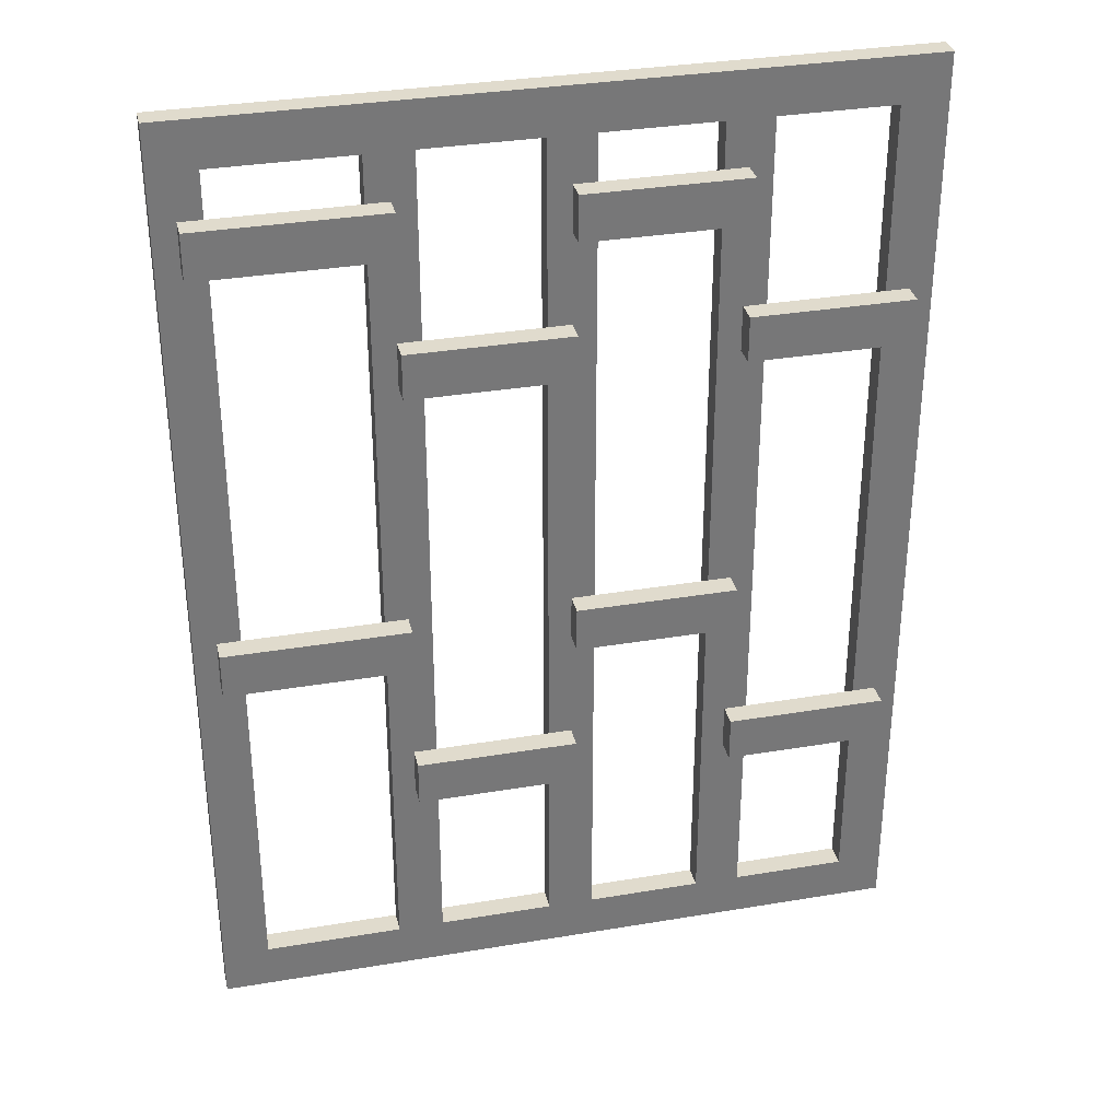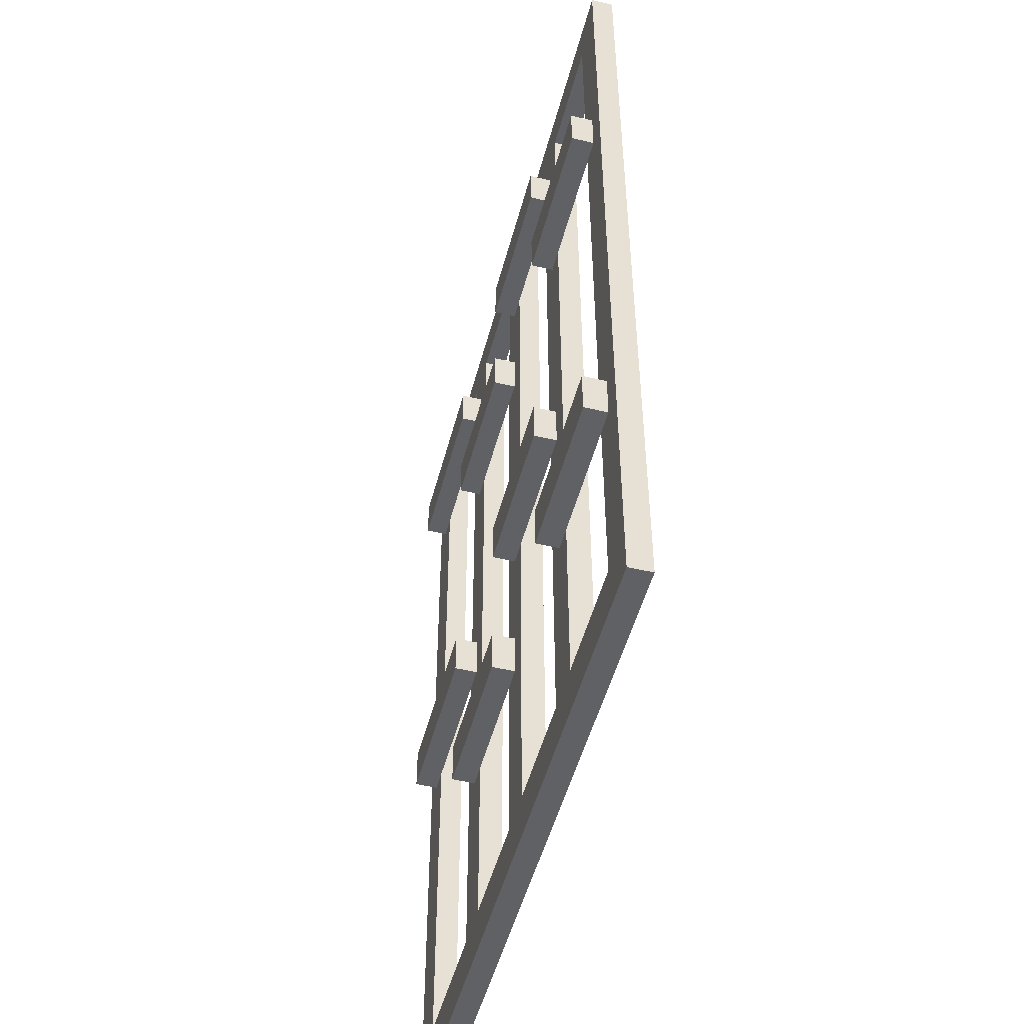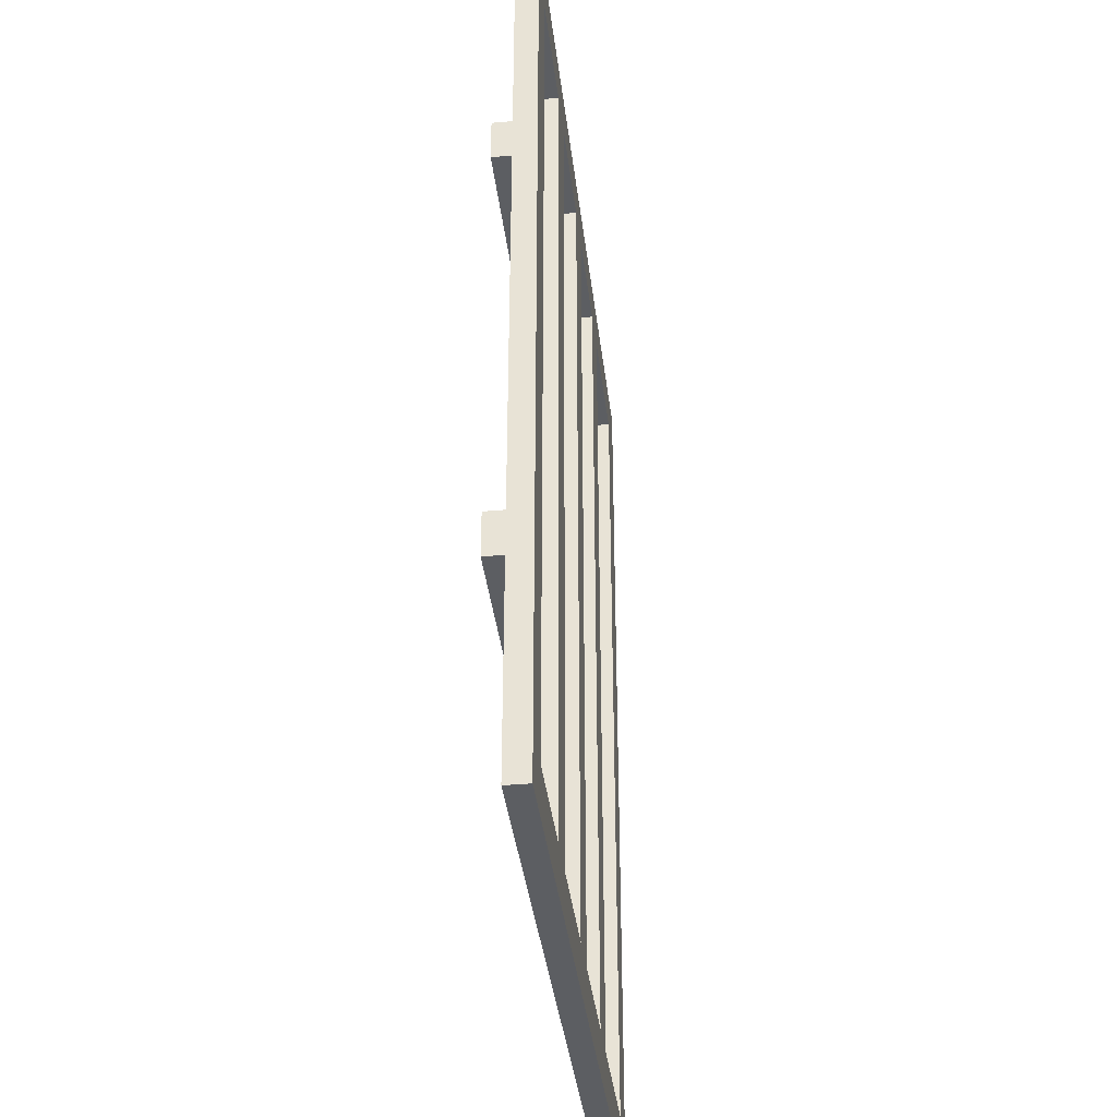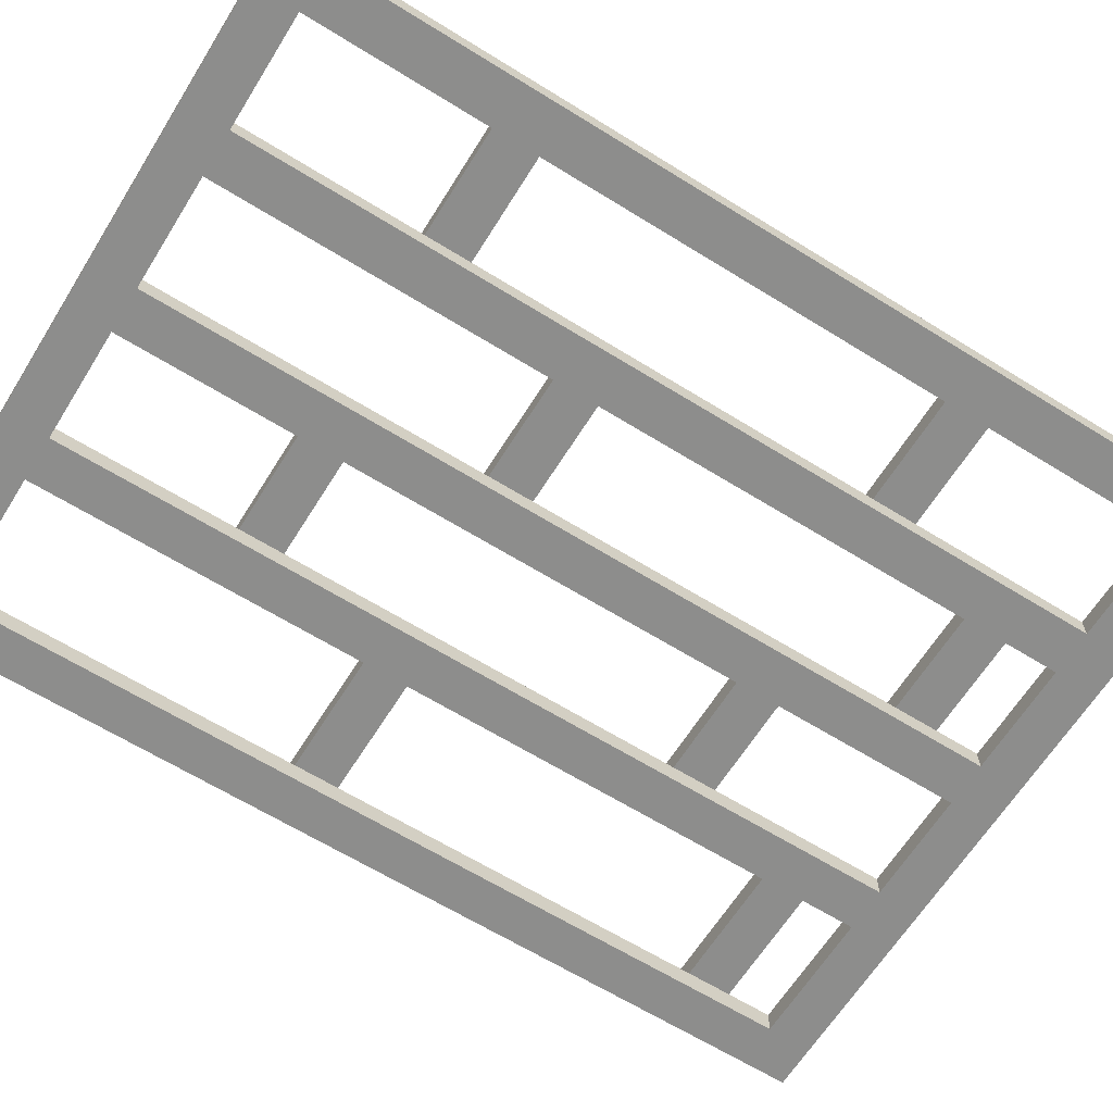
<metadata>
{"format":"obj","ext":"obj","renderer":"f3d","projection":"perspective","resolution":1024,"background":"white","views":[{"elev":33.2,"azim":-13.0,"up":"+Y"},{"elev":-50.3,"azim":75.4,"up":"+Y"},{"elev":-37.8,"azim":96.7,"up":"+Y"},{"elev":-64.4,"azim":58.0,"up":"+Z"}]}
</metadata>
<code>
o
v -1.5 -2.1 0
v -1.5 -2.1 -0.1
v -1.5 2.1 0
v -1.5 2.1 -0.1
v -1.4 -0.4 0.1
v -1.4 -0.4 0
v -1.4 -0.2 0.1
v -1.4 -0.2 0
v -1.4 1.5 0.1
v -1.4 1.5 0
v -1.4 1.7 0.1
v -1.4 1.7 0
v -0.7 -1.9 0
v -0.7 -1.9 -0.1
v -0.7 -0.4 0
v -0.7 -0.2 0
v -0.7 1.5 0
v -0.7 1.7 0
v -0.7 1.9 0
v -0.7 1.9 -0.1
v -0.6 -1.1 0.1
v -0.6 -1.1 0
v -0.6 -0.9 0.1
v -0.6 -0.9 0
v -0.6 0.9 0.1
v -0.6 0.9 0
v -0.6 1.1 0.1
v -0.6 1.1 0
v 0 -1.9 0
v 0 -1.9 -0.1
v 0 -1.1 0
v 0 -0.9 0
v 0 0.9 0
v 0 1.1 0
v 0 1.9 0
v 0 1.9 -0.1
v 0.1 -0.4 0.1
v 0.1 -0.4 0
v 0.1 -0.2 0.1
v 0.1 -0.2 0
v 0.1 1.5 0.1
v 0.1 1.5 0
v 0.1 1.7 0.1
v 0.1 1.7 0
v 0.7 -1.9 0
v 0.7 -1.9 -0.1
v 0.7 -0.4 0
v 0.7 -0.2 0
v 0.7 1.5 0
v 0.7 1.7 0
v 0.7 1.9 0
v 0.7 1.9 -0.1
v 0.8 -1.1 0.1
v 0.8 -1.1 0
v 0.8 -0.9 0.1
v 0.8 -0.9 0
v 0.8 0.9 0.1
v 0.8 0.9 0
v 0.8 1.1 0.1
v 0.8 1.1 0
v 1.4 -1.9 0
v 1.4 -1.9 -0.1
v 1.4 -1.1 0
v 1.4 -0.9 0
v 1.4 0.9 0
v 1.4 1.1 0
v 1.4 1.9 0
v 1.4 1.9 -0.1
v -1.3 -1.9 0
v -1.3 -1.9 -0.1
v -1.3 -0.4 0
v -1.3 -0.2 0
v -1.3 1.5 0
v -1.3 1.7 0
v -1.3 1.9 0
v -1.3 1.9 -0.1
v -0.6 -0.4 0.1
v -0.6 -0.4 0
v -0.6 -0.2 0.1
v -0.6 -0.2 0
v -0.6 1.5 0.1
v -0.6 1.5 0
v -0.6 1.7 0.1
v -0.6 1.7 0
v -0.5 -1.9 0
v -0.5 -1.9 -0.1
v -0.5 -1.1 0
v -0.5 -0.9 0
v -0.5 0.9 0
v -0.5 1.1 0
v -0.5 1.9 0
v -0.5 1.9 -0.1
v 0.1 -1.1 0.1
v 0.1 -1.1 0
v 0.1 -0.9 0.1
v 0.1 -0.9 0
v 0.1 0.9 0.1
v 0.1 0.9 0
v 0.1 1.1 0.1
v 0.1 1.1 0
v 0.2 -1.9 0
v 0.2 -1.9 -0.1
v 0.2 -0.4 0
v 0.2 -0.2 0
v 0.2 1.5 0
v 0.2 1.7 0
v 0.2 1.9 0
v 0.2 1.9 -0.1
v 0.8 -0.4 0.1
v 0.8 -0.4 0
v 0.8 -0.2 0.1
v 0.8 -0.2 0
v 0.8 1.5 0.1
v 0.8 1.5 0
v 0.8 1.7 0.1
v 0.8 1.7 0
v 0.9 -1.9 0
v 0.9 -1.9 -0.1
v 0.9 -1.1 0
v 0.9 -0.9 0
v 0.9 0.9 0
v 0.9 1.1 0
v 0.9 1.9 0
v 0.9 1.9 -0.1
v 1.5 -1.1 0.1
v 1.5 -1.1 0
v 1.5 -0.9 0.1
v 1.5 -0.9 0
v 1.5 0.9 0.1
v 1.5 0.9 0
v 1.5 1.1 0.1
v 1.5 1.1 0
v 1.6 -2.1 0
v 1.6 -2.1 -0.1
v 1.6 2.1 0
v 1.6 2.1 -0.1
v -1.4 -0.4 0.1
v -1.4 -0.2 0.1
v -1.4 1.5 0.1
v -1.4 1.7 0.1
v -0.6 -1.1 0.1
v -0.6 -0.9 0.1
v -0.6 -0.4 0.1
v -0.6 -0.2 0.1
v -0.6 0.9 0.1
v -0.6 1.1 0.1
v -0.6 1.5 0.1
v -0.6 1.7 0.1
v 0.1 -1.1 0.1
v 0.1 -0.9 0.1
v 0.1 -0.4 0.1
v 0.1 -0.2 0.1
v 0.1 0.9 0.1
v 0.1 1.1 0.1
v 0.1 1.5 0.1
v 0.1 1.7 0.1
v 0.8 -1.1 0.1
v 0.8 -0.9 0.1
v 0.8 -0.4 0.1
v 0.8 -0.2 0.1
v 0.8 0.9 0.1
v 0.8 1.1 0.1
v 0.8 1.5 0.1
v 0.8 1.7 0.1
v 1.5 -1.1 0.1
v 1.5 -0.9 0.1
v 1.5 0.9 0.1
v 1.5 1.1 0.1
v -1.5 -2.1 0
v -1.5 2.1 0
v -1.4 -0.4 0
v -1.4 -0.2 0
v -1.4 1.5 0
v -1.4 1.7 0
v -1.3 -1.9 0
v -1.3 -0.4 0
v -1.3 -0.2 0
v -1.3 1.5 0
v -1.3 1.7 0
v -1.3 1.9 0
v -0.7 -1.9 0
v -0.7 -0.4 0
v -0.7 -0.2 0
v -0.7 1.5 0
v -0.7 1.7 0
v -0.7 1.9 0
v -0.6 -1.1 0
v -0.6 -0.9 0
v -0.6 -0.4 0
v -0.6 -0.2 0
v -0.6 0.9 0
v -0.6 1.1 0
v -0.6 1.5 0
v -0.6 1.7 0
v -0.5 -1.9 0
v -0.5 -1.1 0
v -0.5 -0.9 0
v -0.5 0.9 0
v -0.5 1.1 0
v -0.5 1.9 0
v 0 -1.9 0
v 0 -1.1 0
v 0 -0.9 0
v 0 0.9 0
v 0 1.1 0
v 0 1.9 0
v 0.1 -1.1 0
v 0.1 -0.9 0
v 0.1 -0.4 0
v 0.1 -0.2 0
v 0.1 0.9 0
v 0.1 1.1 0
v 0.1 1.5 0
v 0.1 1.7 0
v 0.2 -1.9 0
v 0.2 -0.4 0
v 0.2 -0.2 0
v 0.2 1.5 0
v 0.2 1.7 0
v 0.2 1.9 0
v 0.7 -1.9 0
v 0.7 -0.4 0
v 0.7 -0.2 0
v 0.7 1.5 0
v 0.7 1.7 0
v 0.7 1.9 0
v 0.8 -1.1 0
v 0.8 -0.9 0
v 0.8 -0.4 0
v 0.8 -0.2 0
v 0.8 0.9 0
v 0.8 1.1 0
v 0.8 1.5 0
v 0.8 1.7 0
v 0.9 -1.9 0
v 0.9 -1.1 0
v 0.9 -0.9 0
v 0.9 0.9 0
v 0.9 1.1 0
v 0.9 1.9 0
v 1.4 -1.9 0
v 1.4 -1.1 0
v 1.4 -0.9 0
v 1.4 0.9 0
v 1.4 1.1 0
v 1.4 1.9 0
v 1.5 -1.1 0
v 1.5 -0.9 0
v 1.5 0.9 0
v 1.5 1.1 0
v 1.6 -2.1 0
v 1.6 2.1 0
v -1.3 -0.4 0
v -1.3 -0.2 0
v -1.3 1.5 0
v -1.3 1.7 0
v -0.7 -0.4 0
v -0.7 -0.2 0
v -0.7 1.5 0
v -0.7 1.7 0
v -0.5 -1.1 0
v -0.5 -0.9 0
v -0.5 0.9 0
v -0.5 1.1 0
v 0 -1.1 0
v 0 -0.9 0
v 0 0.9 0
v 0 1.1 0
v 0.2 -0.4 0
v 0.2 -0.2 0
v 0.2 1.5 0
v 0.2 1.7 0
v 0.7 -0.4 0
v 0.7 -0.2 0
v 0.7 1.5 0
v 0.7 1.7 0
v 0.9 -1.1 0
v 0.9 -0.9 0
v 0.9 0.9 0
v 0.9 1.1 0
v 1.4 -1.1 0
v 1.4 -0.9 0
v 1.4 0.9 0
v 1.4 1.1 0
v -1.5 -2.1 -0.1
v -1.5 2.1 -0.1
v -1.3 -1.9 -0.1
v -1.3 1.9 -0.1
v -0.7 -1.9 -0.1
v -0.7 1.9 -0.1
v -0.5 -1.9 -0.1
v -0.5 1.9 -0.1
v 0 -1.9 -0.1
v 0 1.9 -0.1
v 0.2 -1.9 -0.1
v 0.2 1.9 -0.1
v 0.7 -1.9 -0.1
v 0.7 1.9 -0.1
v 0.9 -1.9 -0.1
v 0.9 1.9 -0.1
v 1.4 -1.9 -0.1
v 1.4 1.9 -0.1
v 1.6 -2.1 -0.1
v 1.6 2.1 -0.1
v -1.5 -2.1 0
v 1.6 -2.1 0
v -1.5 -2.1 -0.1
v 1.6 -2.1 -0.1
v -0.6 -1.1 0.1
v 0.1 -1.1 0.1
v 0.8 -1.1 0.1
v 1.5 -1.1 0.1
v -0.6 -1.1 0
v -0.5 -1.1 0
v 0 -1.1 0
v 0.1 -1.1 0
v 0.8 -1.1 0
v 0.9 -1.1 0
v 1.4 -1.1 0
v 1.5 -1.1 0
v -1.4 -0.4 0.1
v -0.6 -0.4 0.1
v 0.1 -0.4 0.1
v 0.8 -0.4 0.1
v -1.4 -0.4 0
v -1.3 -0.4 0
v -0.7 -0.4 0
v -0.6 -0.4 0
v 0.1 -0.4 0
v 0.2 -0.4 0
v 0.7 -0.4 0
v 0.8 -0.4 0
v -0.6 0.9 0.1
v 0.1 0.9 0.1
v 0.8 0.9 0.1
v 1.5 0.9 0.1
v -0.6 0.9 0
v -0.5 0.9 0
v 0 0.9 0
v 0.1 0.9 0
v 0.8 0.9 0
v 0.9 0.9 0
v 1.4 0.9 0
v 1.5 0.9 0
v -1.4 1.5 0.1
v -0.6 1.5 0.1
v 0.1 1.5 0.1
v 0.8 1.5 0.1
v -1.4 1.5 0
v -1.3 1.5 0
v -0.7 1.5 0
v -0.6 1.5 0
v 0.1 1.5 0
v 0.2 1.5 0
v 0.7 1.5 0
v 0.8 1.5 0
v -1.3 1.9 0
v -0.7 1.9 0
v -0.5 1.9 0
v 0 1.9 0
v 0.2 1.9 0
v 0.7 1.9 0
v 0.9 1.9 0
v 1.4 1.9 0
v -1.3 1.9 -0.1
v -0.7 1.9 -0.1
v -0.5 1.9 -0.1
v 0 1.9 -0.1
v 0.2 1.9 -0.1
v 0.7 1.9 -0.1
v 0.9 1.9 -0.1
v 1.4 1.9 -0.1
v -1.3 -1.9 0
v -0.7 -1.9 0
v -0.5 -1.9 0
v 0 -1.9 0
v 0.2 -1.9 0
v 0.7 -1.9 0
v 0.9 -1.9 0
v 1.4 -1.9 0
v -1.3 -1.9 -0.1
v -0.7 -1.9 -0.1
v -0.5 -1.9 -0.1
v 0 -1.9 -0.1
v 0.2 -1.9 -0.1
v 0.7 -1.9 -0.1
v 0.9 -1.9 -0.1
v 1.4 -1.9 -0.1
v -0.6 -0.9 0.1
v 0.1 -0.9 0.1
v 0.8 -0.9 0.1
v 1.5 -0.9 0.1
v -0.6 -0.9 0
v -0.5 -0.9 0
v 0 -0.9 0
v 0.1 -0.9 0
v 0.8 -0.9 0
v 0.9 -0.9 0
v 1.4 -0.9 0
v 1.5 -0.9 0
v -1.4 -0.2 0.1
v -0.6 -0.2 0.1
v 0.1 -0.2 0.1
v 0.8 -0.2 0.1
v -1.4 -0.2 0
v -1.3 -0.2 0
v -0.7 -0.2 0
v -0.6 -0.2 0
v 0.1 -0.2 0
v 0.2 -0.2 0
v 0.7 -0.2 0
v 0.8 -0.2 0
v -0.6 1.1 0.1
v 0.1 1.1 0.1
v 0.8 1.1 0.1
v 1.5 1.1 0.1
v -0.6 1.1 0
v -0.5 1.1 0
v 0 1.1 0
v 0.1 1.1 0
v 0.8 1.1 0
v 0.9 1.1 0
v 1.4 1.1 0
v 1.5 1.1 0
v -1.4 1.7 0.1
v -0.6 1.7 0.1
v 0.1 1.7 0.1
v 0.8 1.7 0.1
v -1.4 1.7 0
v -1.3 1.7 0
v -0.7 1.7 0
v -0.6 1.7 0
v 0.1 1.7 0
v 0.2 1.7 0
v 0.7 1.7 0
v 0.8 1.7 0
v -1.5 2.1 0
v 1.6 2.1 0
v -1.5 2.1 -0.1
v 1.6 2.1 -0.1
f 3 2 1
f 4 2 3
f 7 6 5
f 8 6 7
f 11 10 9
f 12 10 11
f 15 14 13
f 16 14 15
f 17 14 16
f 18 14 17
f 19 14 18
f 20 14 19
f 23 22 21
f 24 22 23
f 27 26 25
f 28 26 27
f 31 30 29
f 32 30 31
f 33 30 32
f 34 30 33
f 35 30 34
f 36 30 35
f 39 38 37
f 40 38 39
f 43 42 41
f 44 42 43
f 47 46 45
f 48 46 47
f 49 46 48
f 50 46 49
f 51 46 50
f 52 46 51
f 55 54 53
f 56 54 55
f 59 58 57
f 60 58 59
f 63 62 61
f 64 62 63
f 65 62 64
f 66 62 65
f 67 62 66
f 68 62 67
f 69 70 71
f 71 70 72
f 72 70 73
f 73 70 74
f 74 70 75
f 75 70 76
f 77 78 79
f 79 78 80
f 81 82 83
f 83 82 84
f 85 86 87
f 87 86 88
f 88 86 89
f 89 86 90
f 90 86 91
f 91 86 92
f 93 94 95
f 95 94 96
f 97 98 99
f 99 98 100
f 101 102 103
f 103 102 104
f 104 102 105
f 105 102 106
f 106 102 107
f 107 102 108
f 109 110 111
f 111 110 112
f 113 114 115
f 115 114 116
f 117 118 119
f 119 118 120
f 120 118 121
f 121 118 122
f 122 118 123
f 123 118 124
f 125 126 127
f 127 126 128
f 129 130 131
f 131 130 132
f 133 134 135
f 135 134 136
f 143 138 137
f 144 138 143
f 147 140 139
f 148 140 147
f 149 142 141
f 150 142 149
f 153 146 145
f 154 146 153
f 159 152 151
f 160 152 159
f 163 156 155
f 164 156 163
f 165 158 157
f 166 158 165
f 167 162 161
f 168 162 167
f 171 170 169
f 172 170 171
f 173 170 172
f 174 170 173
f 175 171 169
f 176 171 175
f 177 173 172
f 178 173 177
f 179 170 174
f 180 170 179
f 181 175 169
f 186 170 180
f 187 182 181
f 188 182 187
f 189 182 188
f 190 184 183
f 191 184 190
f 192 184 191
f 193 184 192
f 194 186 185
f 195 181 169
f 195 187 181
f 196 187 195
f 197 189 188
f 197 190 189
f 197 191 190
f 198 191 197
f 199 194 193
f 199 193 192
f 200 170 186
f 200 194 199
f 200 186 194
f 201 195 169
f 206 170 200
f 207 202 201
f 208 204 203
f 209 204 208
f 210 204 209
f 211 204 210
f 212 206 205
f 213 206 212
f 214 206 213
f 215 207 201
f 215 201 169
f 215 208 207
f 215 209 208
f 216 209 215
f 217 213 212
f 217 211 210
f 217 212 211
f 218 213 217
f 219 206 214
f 220 170 206
f 220 206 219
f 221 215 169
f 226 170 220
f 227 222 221
f 228 222 227
f 229 222 228
f 230 224 223
f 231 224 230
f 232 224 231
f 233 224 232
f 234 226 225
f 235 221 169
f 235 227 221
f 236 227 235
f 237 229 228
f 237 230 229
f 237 231 230
f 238 231 237
f 239 234 233
f 239 233 232
f 240 170 226
f 240 234 239
f 240 226 234
f 241 235 169
f 246 170 240
f 247 242 241
f 248 244 243
f 249 244 248
f 250 246 245
f 251 247 241
f 251 250 249
f 251 241 169
f 251 249 248
f 251 248 247
f 252 246 250
f 252 250 251
f 252 170 246
f 253 254 257
f 257 254 258
f 255 256 259
f 259 256 260
f 261 262 265
f 265 262 266
f 263 264 267
f 267 264 268
f 269 270 273
f 273 270 274
f 271 272 275
f 275 272 276
f 277 278 281
f 281 278 282
f 279 280 283
f 283 280 284
f 285 286 287
f 287 286 288
f 285 287 289
f 288 286 290
f 285 289 291
f 289 290 291
f 290 286 292
f 291 290 292
f 285 291 293
f 292 286 294
f 285 293 295
f 293 294 295
f 294 286 296
f 295 294 296
f 285 295 297
f 296 286 298
f 285 297 299
f 297 298 299
f 298 286 300
f 299 298 300
f 285 299 301
f 300 286 302
f 285 301 303
f 301 302 303
f 302 286 304
f 303 302 304
f 307 306 305
f 308 306 307
f 313 310 309
f 314 310 313
f 315 310 314
f 316 310 315
f 317 312 311
f 318 312 317
f 319 312 318
f 320 312 319
f 325 322 321
f 326 322 325
f 327 322 326
f 328 322 327
f 329 324 323
f 330 324 329
f 331 324 330
f 332 324 331
f 337 334 333
f 338 334 337
f 339 334 338
f 340 334 339
f 341 336 335
f 342 336 341
f 343 336 342
f 344 336 343
f 349 346 345
f 350 346 349
f 351 346 350
f 352 346 351
f 353 348 347
f 354 348 353
f 355 348 354
f 356 348 355
f 365 358 357
f 366 358 365
f 367 360 359
f 368 360 367
f 369 362 361
f 370 362 369
f 371 364 363
f 372 364 371
f 373 374 381
f 381 374 382
f 375 376 383
f 383 376 384
f 377 378 385
f 385 378 386
f 379 380 387
f 387 380 388
f 389 390 393
f 393 390 394
f 394 390 395
f 395 390 396
f 391 392 397
f 397 392 398
f 398 392 399
f 399 392 400
f 401 402 405
f 405 402 406
f 406 402 407
f 407 402 408
f 403 404 409
f 409 404 410
f 410 404 411
f 411 404 412
f 413 414 417
f 417 414 418
f 418 414 419
f 419 414 420
f 415 416 421
f 421 416 422
f 422 416 423
f 423 416 424
f 425 426 429
f 429 426 430
f 430 426 431
f 431 426 432
f 427 428 433
f 433 428 434
f 434 428 435
f 435 428 436
f 437 438 439
f 439 438 440

</code>
